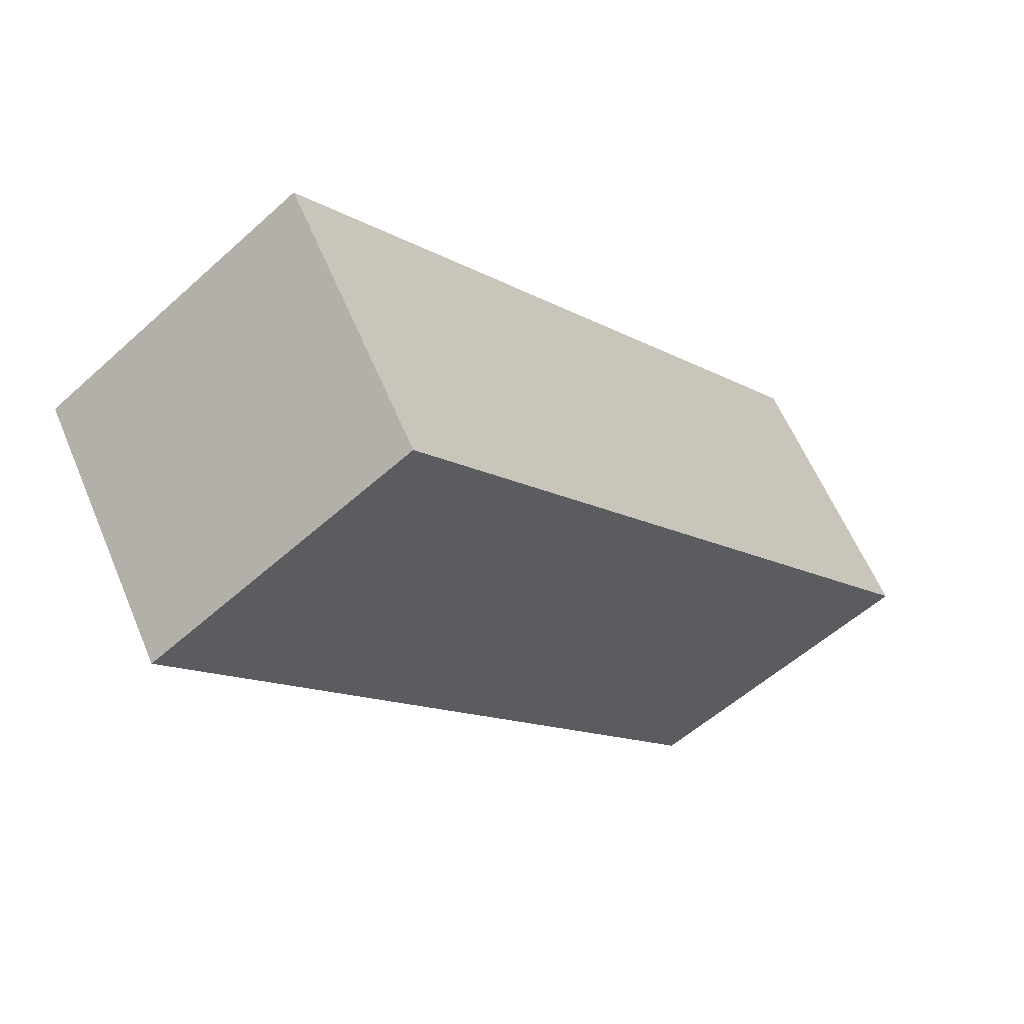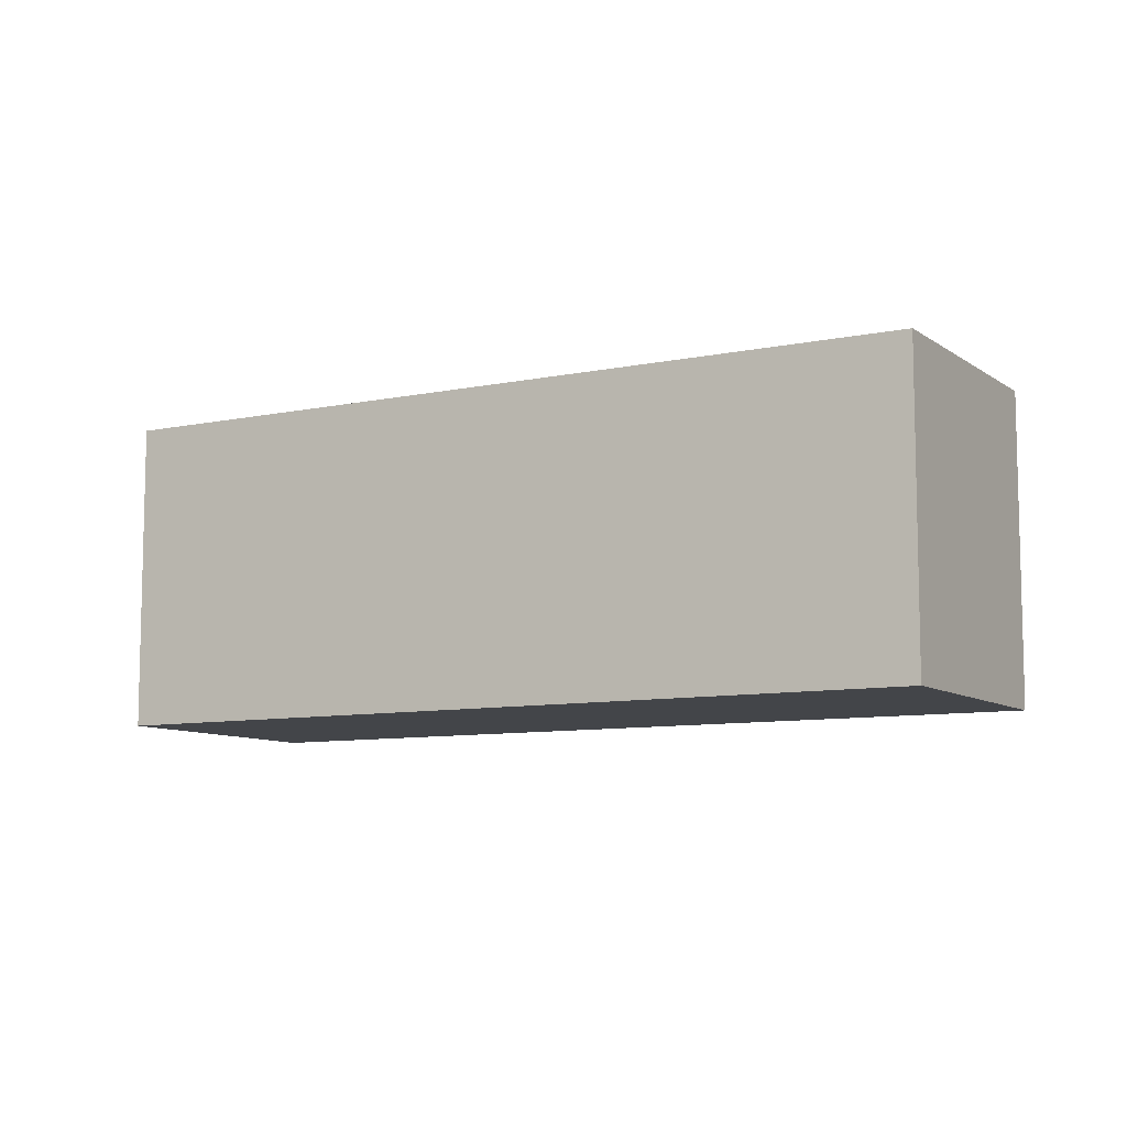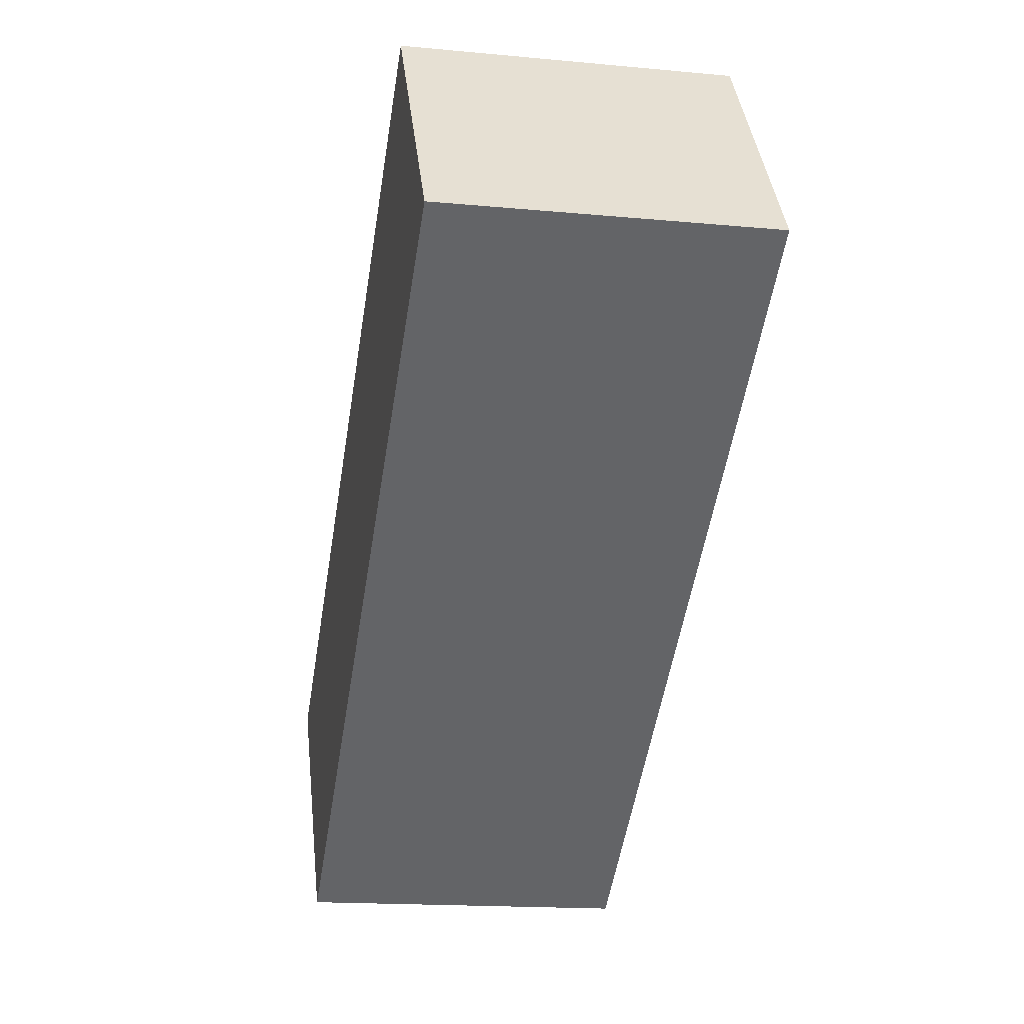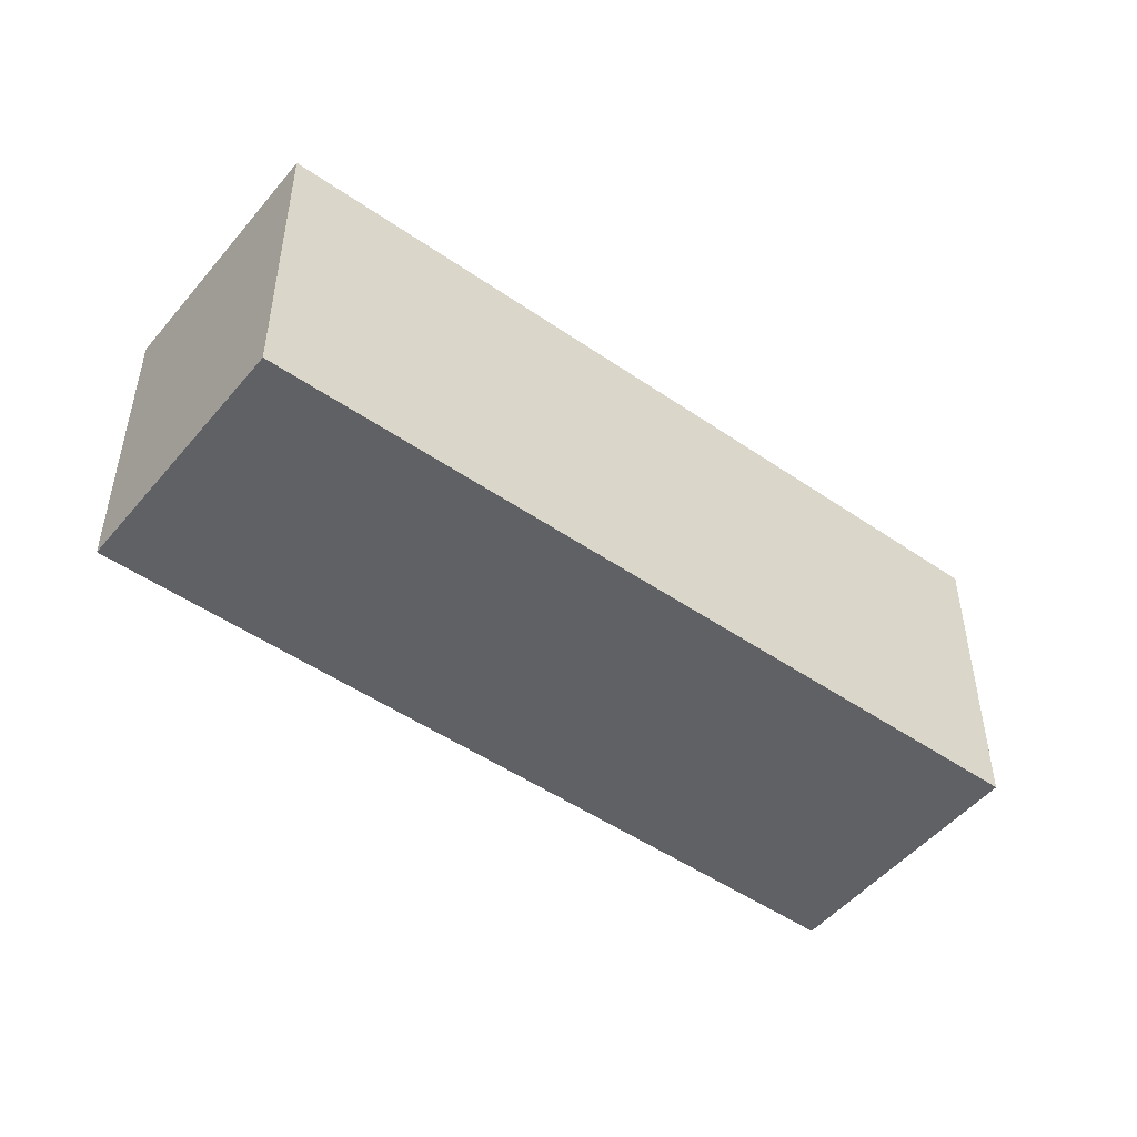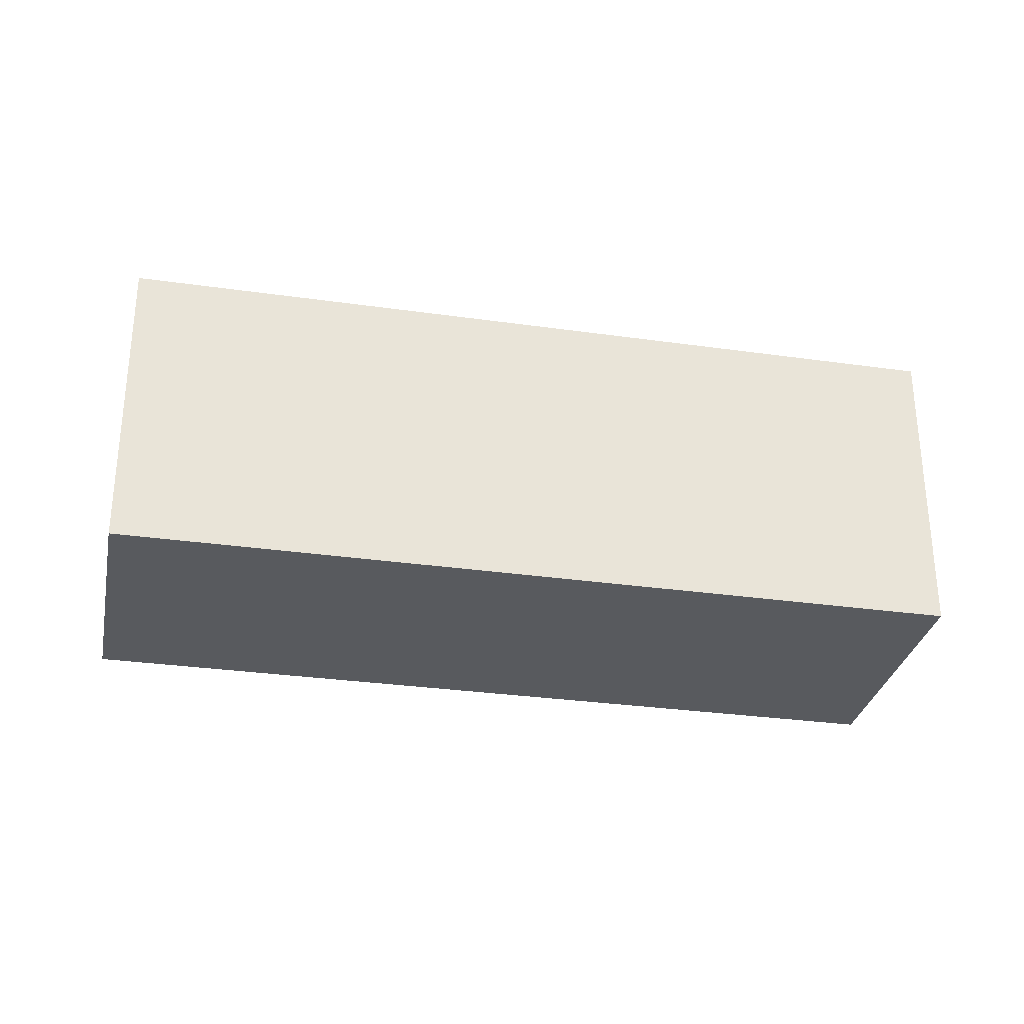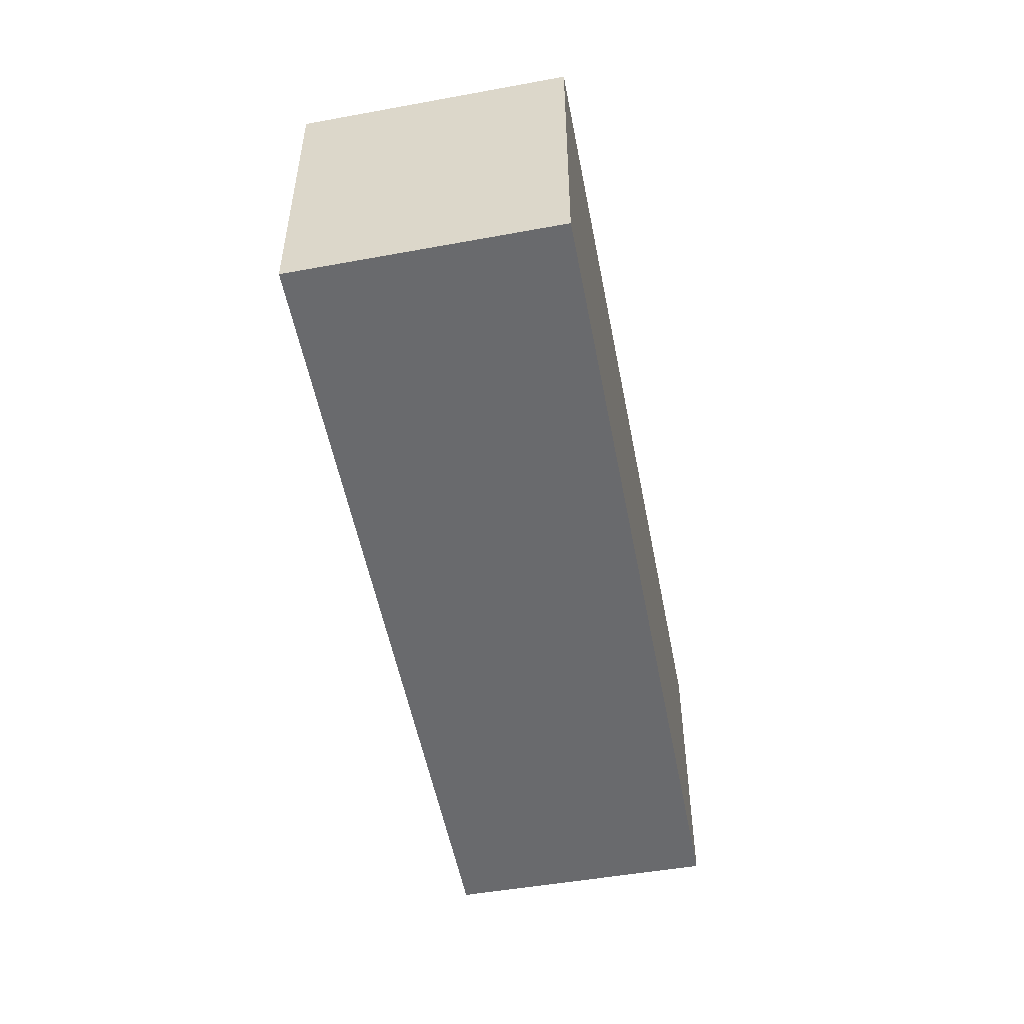
<metadata>
{"format":"obj","ext":"obj","renderer":"f3d","projection":"perspective","resolution":1024,"background":"white","views":[{"elev":-55.2,"azim":-46.4,"up":"+Z"},{"elev":-8.8,"azim":-5.3,"up":"+Y"},{"elev":-16.5,"azim":79.1,"up":"+Z"},{"elev":-48.9,"azim":-72.4,"up":"+Y"},{"elev":-31.0,"azim":133.8,"up":"+Y"},{"elev":-53.1,"azim":66.1,"up":"+Y"}]}
</metadata>
<code>
v  0 4.6 2.817e-16
v  12.69 4.6 3.888
v  2.267 4.6 -3.326
v  10.35 4.6 7.21
v  2.267 2.037e-16 -3.326
v  0 0 0
v  10.35 -4.415e-16 7.21
v  12.69 -2.381e-16 3.888
g defaultobject
f 1 2 3
f 2 1 4
f 5 1 3
f 1 5 6
f 6 4 1
f 4 6 7
f 7 2 4
f 2 7 8
f 8 3 2
f 3 8 5
f 8 6 5
f 6 8 7

</code>
